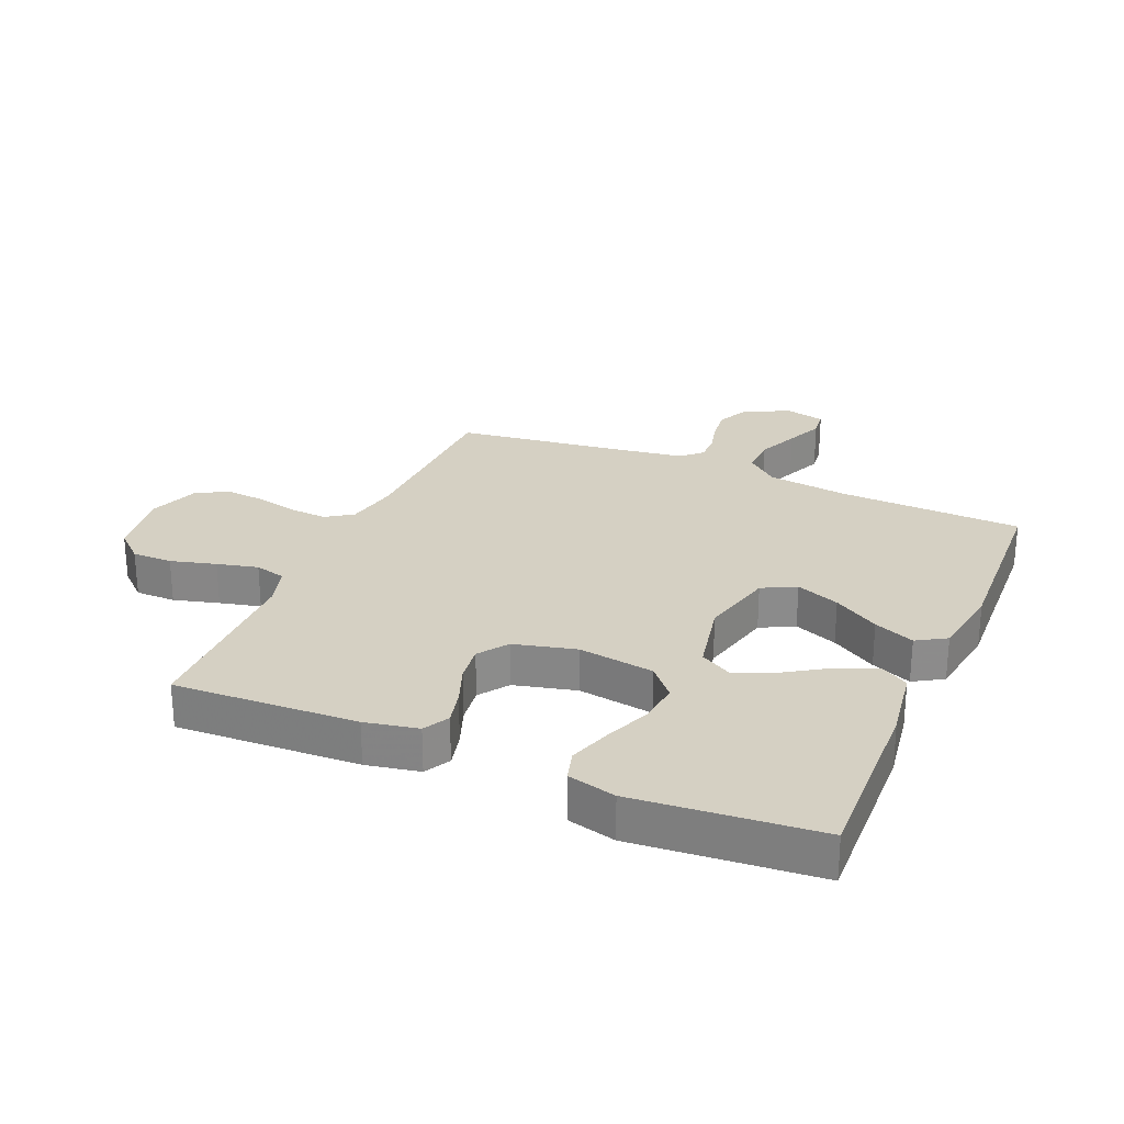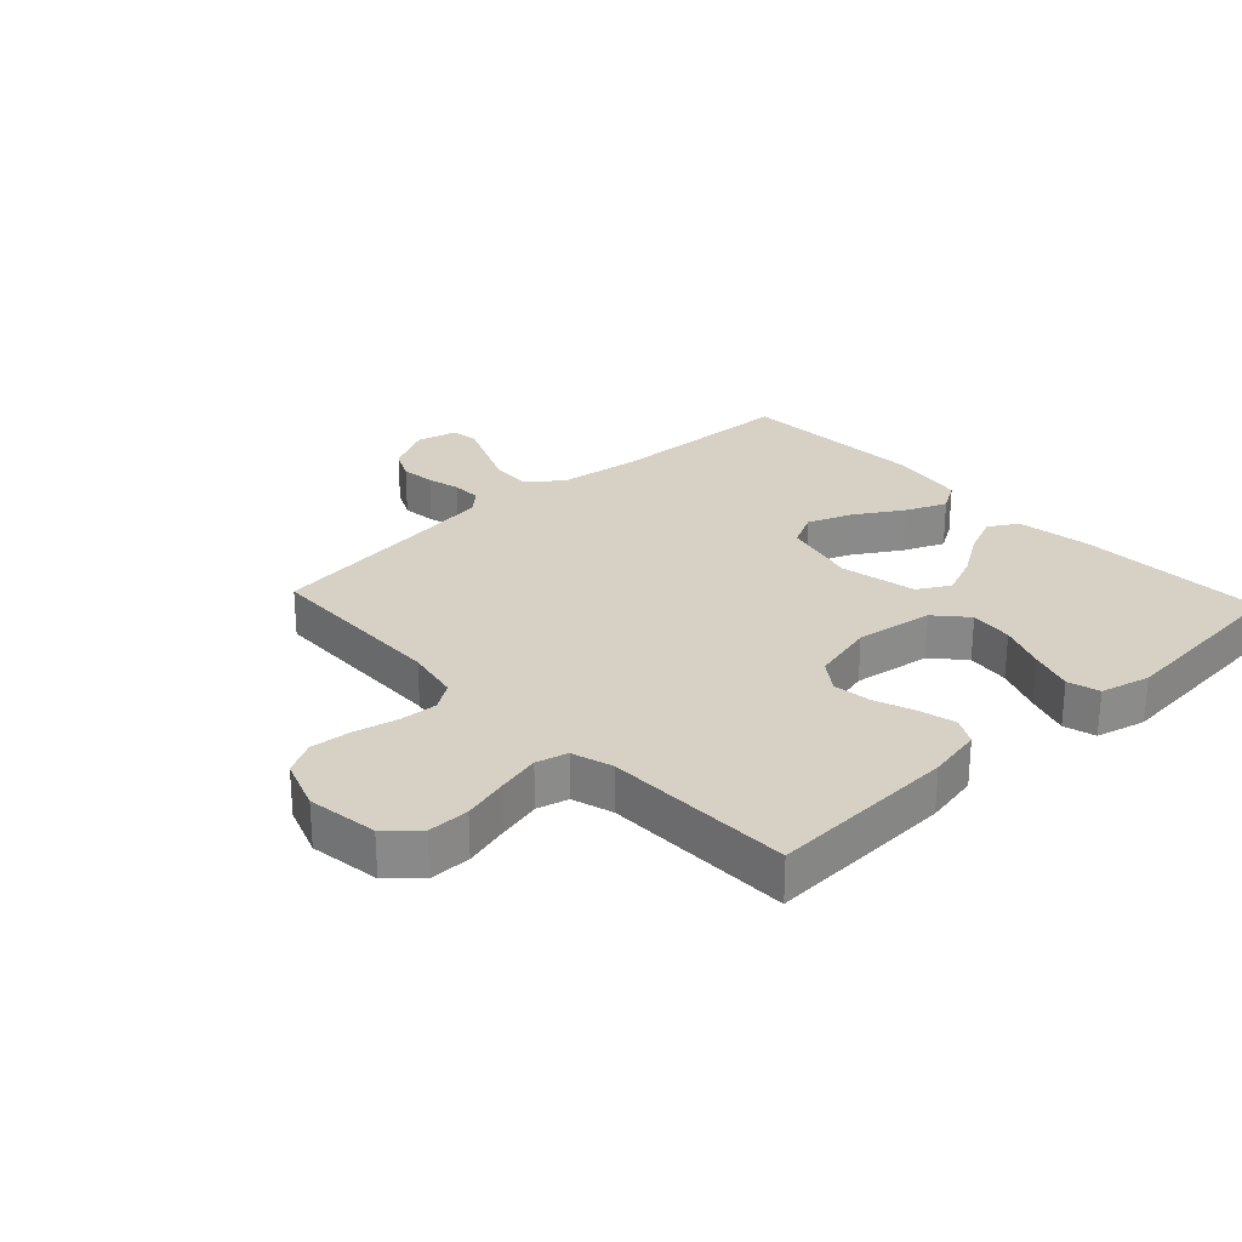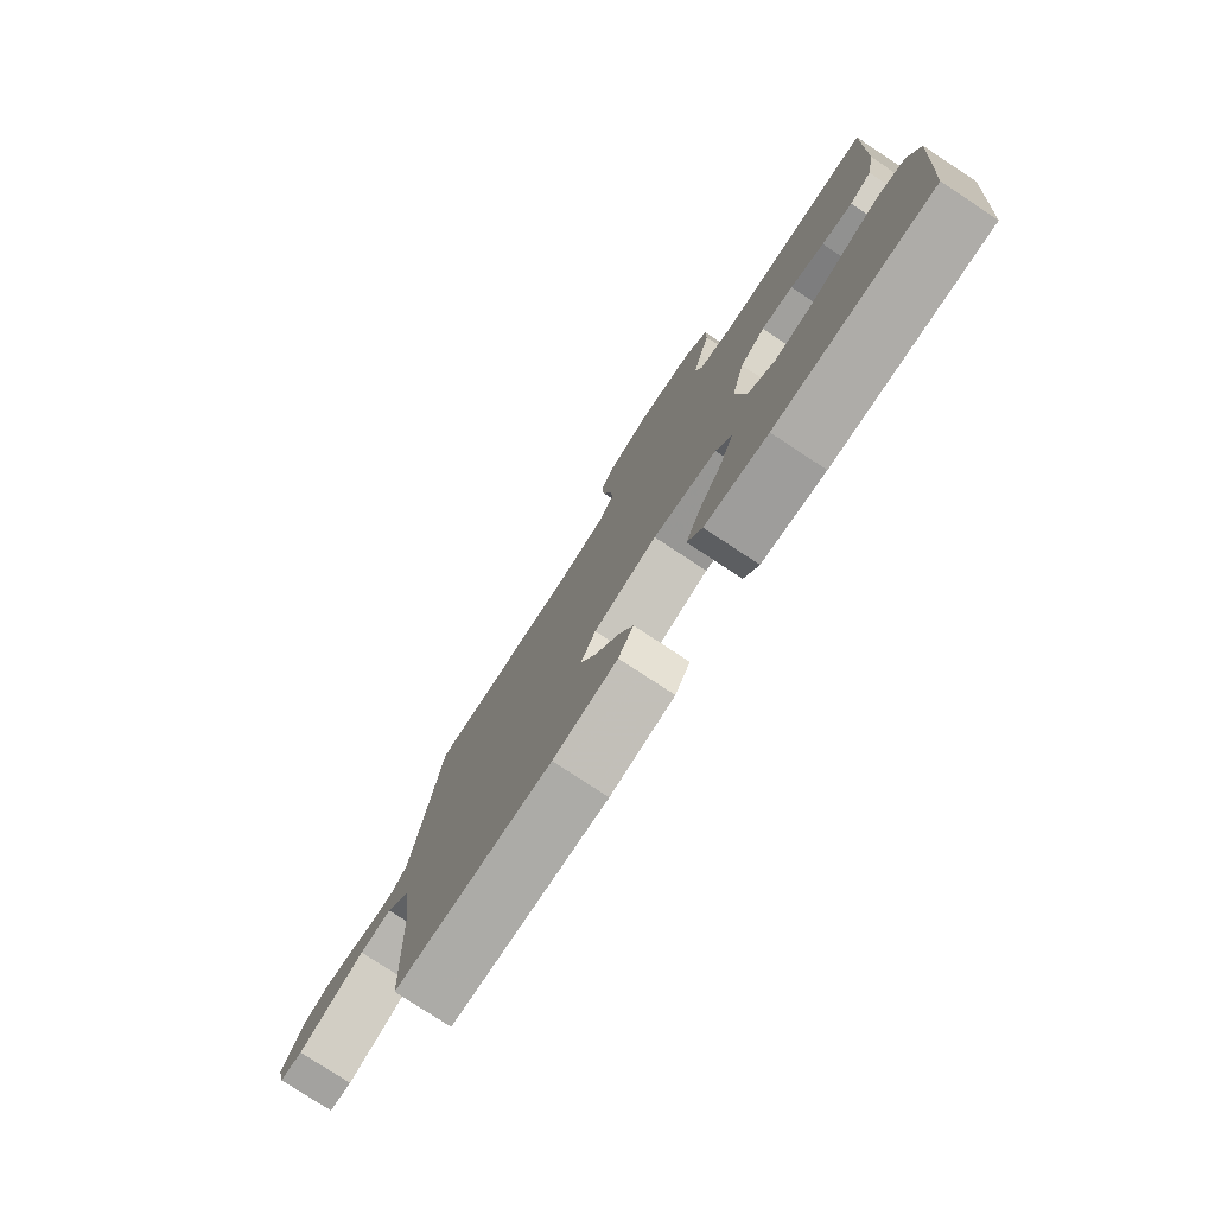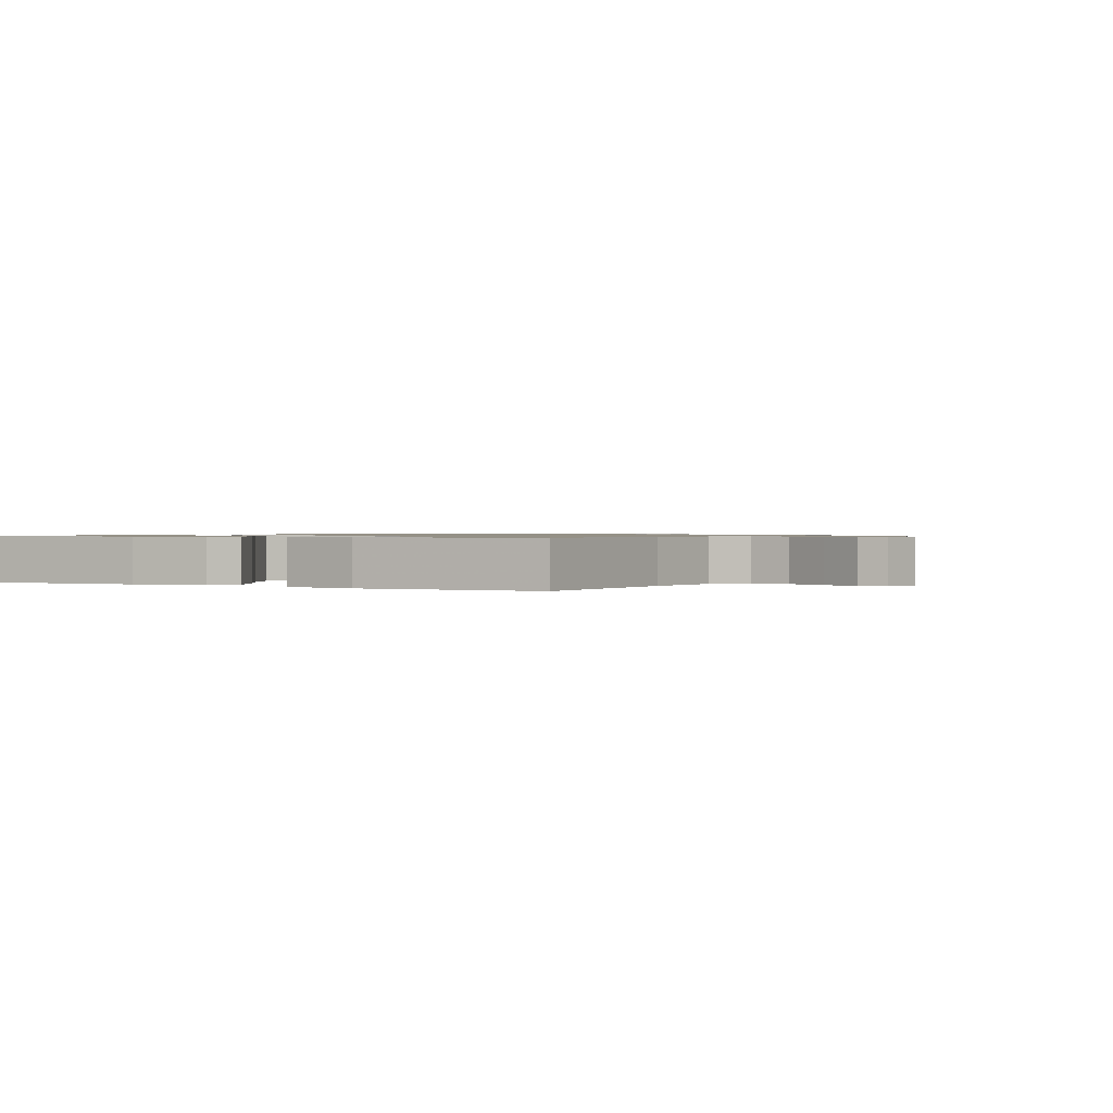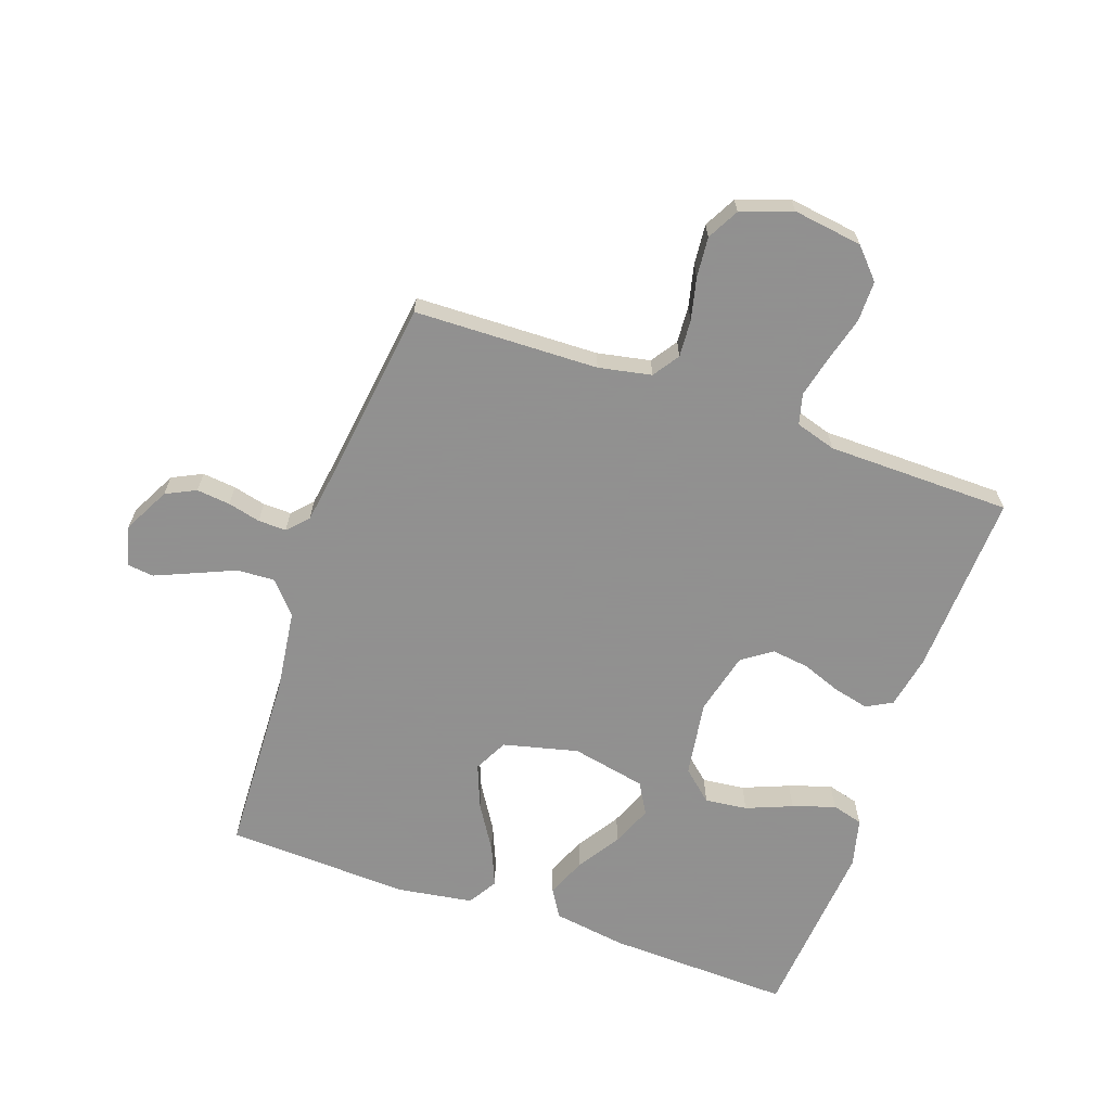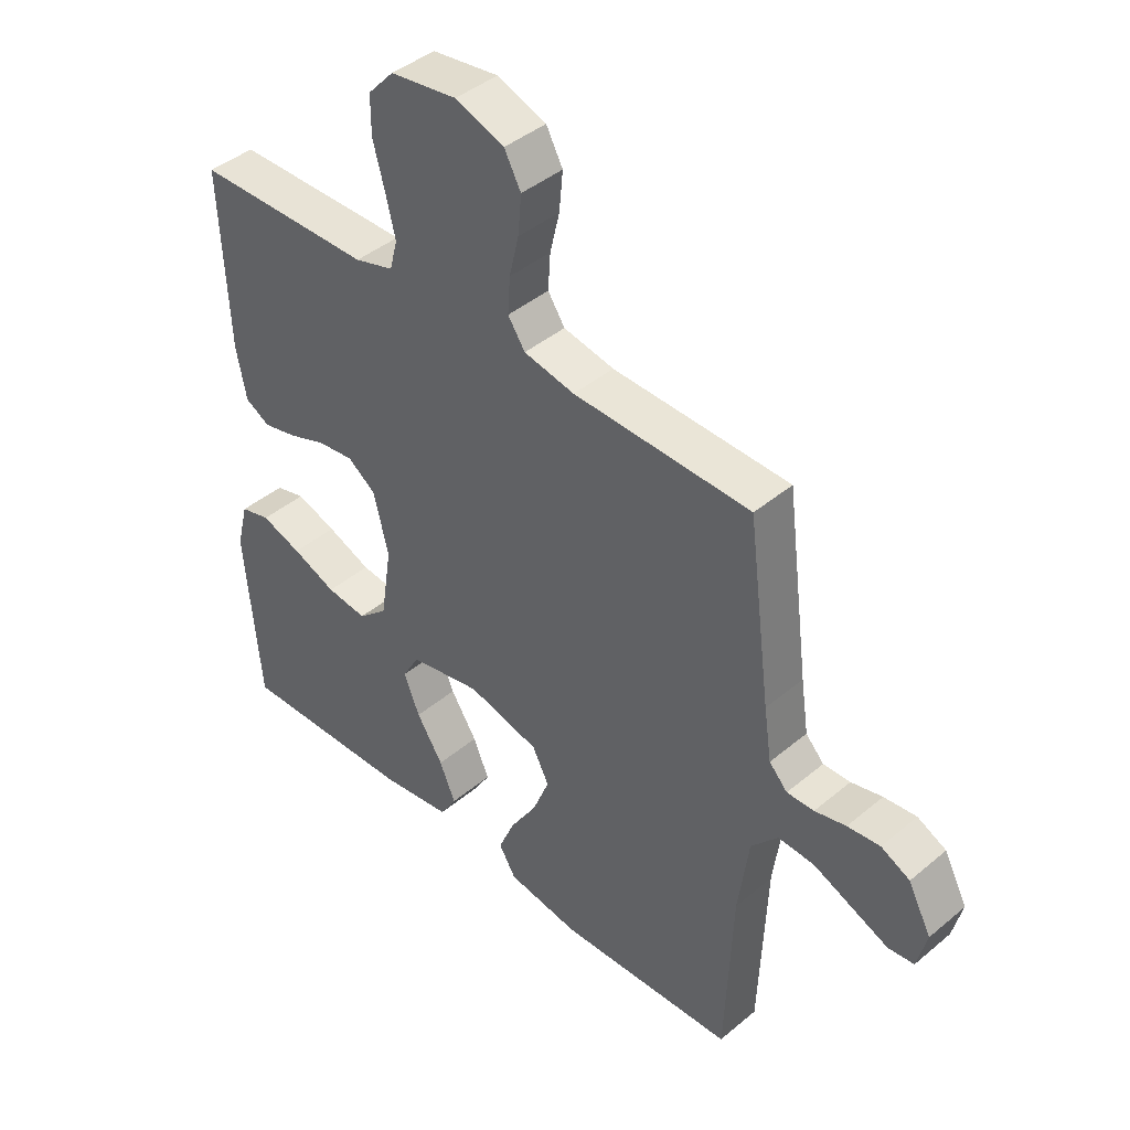
<metadata>
{"format":"obj","ext":"obj","renderer":"f3d","projection":"perspective","resolution":1024,"background":"white","views":[{"elev":26.4,"azim":113.1,"up":"+Y"},{"elev":26.8,"azim":46.9,"up":"+Y"},{"elev":-78.6,"azim":56.7,"up":"+Z"},{"elev":0.8,"azim":-151.6,"up":"+Y"},{"elev":-65.8,"azim":-19.3,"up":"+Y"},{"elev":42.5,"azim":-134.9,"up":"+Z"}]}
</metadata>
<code>
v 0.5 0.07 0.5
v 0.487 0.07 0.2
v 0.47 0.07 0.113
v 0.428 0.07 0.09
v 0.37 0.07 0.104
v 0.306 0.07 0.128
v 0.245 0.07 0.136
v 0.197 0.07 0.102
v 0.172 0.07 0
v 0.191 0.07 -0.124
v 0.241 0.07 -0.168
v 0.31 0.07 -0.16
v 0.385 0.07 -0.13
v 0.454 0.07 -0.107
v 0.505 0.07 -0.121
v 0.525 0.07 -0.2
v 0.5 0.07 -0.5
v 0.2 0.07 -0.49
v 0.08 0.07 -0.472
v 0.052 0.07 -0.426
v 0.079 0.07 -0.362
v 0.124 0.07 -0.292
v 0.151 0.07 -0.226
v 0.122 0.07 -0.175
v 0 0.07 -0.15
v -0.122 0.07 -0.18
v -0.15 0.07 -0.235
v -0.122 0.07 -0.306
v -0.076 0.07 -0.38
v -0.048 0.07 -0.446
v -0.077 0.07 -0.494
v -0.2 0.07 -0.513
v -0.5 0.07 -0.5
v -0.512 0.07 -0.2
v -0.53 0.07 -0.065
v -0.575 0.07 -0.013
v -0.637 0.07 -0.016
v -0.704 0.07 -0.045
v -0.765 0.07 -0.071
v -0.809 0.07 -0.066
v -0.825 0.07 0
v -0.786 0.07 0.075
v -0.737 0.07 0.099
v -0.682 0.07 0.093
v -0.629 0.07 0.08
v -0.583 0.07 0.079
v -0.552 0.07 0.112
v -0.539 0.07 0.2
v -0.5 0.07 0.5
v -0.2 0.07 0.508
v -0.114 0.07 0.525
v -0.085 0.07 0.568
v -0.089 0.07 0.629
v -0.105 0.07 0.697
v -0.111 0.07 0.763
v -0.083 0.07 0.815
v 0 0.07 0.845
v 0.113 0.07 0.829
v 0.157 0.07 0.781
v 0.157 0.07 0.715
v 0.137 0.07 0.641
v 0.121 0.07 0.574
v 0.134 0.07 0.524
v 0.2 0.07 0.504
v 0.5 0 0.5
v 0.487 0 0.2
v 0.47 0 0.113
v 0.428 0 0.09
v 0.37 0 0.104
v 0.306 0 0.128
v 0.245 0 0.136
v 0.197 0 0.102
v 0.172 0 0
v 0.191 0 -0.124
v 0.241 0 -0.168
v 0.31 0 -0.16
v 0.385 0 -0.13
v 0.454 0 -0.107
v 0.505 0 -0.121
v 0.525 0 -0.2
v 0.5 0 -0.5
v 0.2 0 -0.49
v 0.08 0 -0.472
v 0.052 0 -0.426
v 0.079 0 -0.362
v 0.124 0 -0.292
v 0.151 0 -0.226
v 0.122 0 -0.175
v 0 0 -0.15
v -0.122 0 -0.18
v -0.15 0 -0.235
v -0.122 0 -0.306
v -0.076 0 -0.38
v -0.048 0 -0.446
v -0.077 0 -0.494
v -0.2 0 -0.513
v -0.5 0 -0.5
v -0.512 0 -0.2
v -0.53 0 -0.065
v -0.575 0 -0.013
v -0.637 0 -0.016
v -0.704 0 -0.045
v -0.765 0 -0.071
v -0.809 0 -0.066
v -0.825 0 0
v -0.786 0 0.075
v -0.737 0 0.099
v -0.682 0 0.093
v -0.629 0 0.08
v -0.583 0 0.079
v -0.552 0 0.112
v -0.539 0 0.2
v -0.5 0 0.5
v -0.2 0 0.508
v -0.114 0 0.525
v -0.085 0 0.568
v -0.089 0 0.629
v -0.105 0 0.697
v -0.111 0 0.763
v -0.083 0 0.815
v 0 0 0.845
v 0.113 0 0.829
v 0.157 0 0.781
v 0.157 0 0.715
v 0.137 0 0.641
v 0.121 0 0.574
v 0.134 0 0.524
v 0.2 0 0.504
f 58 59 60 61
f 58 61 62
f 57 58 62
f 56 57 62 63
f 53 54 55 56
f 52 53 56 63
f 48 49 50
f 47 48 50 51
f 46 47 51
f 42 43 44 45
f 42 45 46
f 41 42 46
f 40 41 46
f 37 38 39 40
f 37 40 46
f 36 37 46 51
f 31 32 33 34
f 31 34 35
f 28 29 30 31
f 27 28 31 35
f 26 27 35 36
f 19 20 21 22
f 19 22 23
f 18 19 23
f 17 18 23
f 16 17 23 24
f 12 13 14 15
f 12 15 16
f 11 12 16
f 3 4 5 6
f 3 6 7
f 64 1 2 3
f 64 3 7
f 51 52 63 64
f 51 64 7 8
f 25 26 36 51
f 25 51 8 9
f 11 16 24 25
f 10 11 25
f 9 10 25
f 125 124 123 122
f 126 125 122
f 126 122 121
f 127 126 121 120
f 120 119 118 117
f 127 120 117 116
f 114 113 112
f 115 114 112 111
f 115 111 110
f 109 108 107 106
f 110 109 106
f 110 106 105
f 110 105 104
f 104 103 102 101
f 110 104 101
f 115 110 101 100
f 98 97 96 95
f 99 98 95
f 95 94 93 92
f 99 95 92 91
f 100 99 91 90
f 86 85 84 83
f 87 86 83
f 87 83 82
f 87 82 81
f 88 87 81 80
f 79 78 77 76
f 80 79 76
f 80 76 75
f 70 69 68 67
f 71 70 67
f 67 66 65 128
f 71 67 128
f 128 127 116 115
f 72 71 128 115
f 115 100 90 89
f 73 72 115 89
f 89 88 80 75
f 89 75 74
f 89 74 73
f 1 65 66 2
f 2 66 67 3
f 3 67 68 4
f 4 68 69 5
f 5 69 70 6
f 6 70 71 7
f 7 71 72 8
f 8 72 73 9
f 9 73 74 10
f 10 74 75 11
f 11 75 76 12
f 12 76 77 13
f 13 77 78 14
f 14 78 79 15
f 15 79 80 16
f 16 80 81 17
f 17 81 82 18
f 18 82 83 19
f 19 83 84 20
f 20 84 85 21
f 21 85 86 22
f 22 86 87 23
f 23 87 88 24
f 24 88 89 25
f 25 89 90 26
f 26 90 91 27
f 27 91 92 28
f 28 92 93 29
f 29 93 94 30
f 30 94 95 31
f 31 95 96 32
f 32 96 97 33
f 33 97 98 34
f 34 98 99 35
f 35 99 100 36
f 36 100 101 37
f 37 101 102 38
f 38 102 103 39
f 39 103 104 40
f 40 104 105 41
f 41 105 106 42
f 42 106 107 43
f 43 107 108 44
f 44 108 109 45
f 45 109 110 46
f 46 110 111 47
f 47 111 112 48
f 48 112 113 49
f 49 113 114 50
f 50 114 115 51
f 51 115 116 52
f 52 116 117 53
f 53 117 118 54
f 54 118 119 55
f 55 119 120 56
f 56 120 121 57
f 57 121 122 58
f 58 122 123 59
f 59 123 124 60
f 60 124 125 61
f 61 125 126 62
f 62 126 127 63
f 63 127 128 64
f 64 128 65 1

</code>
